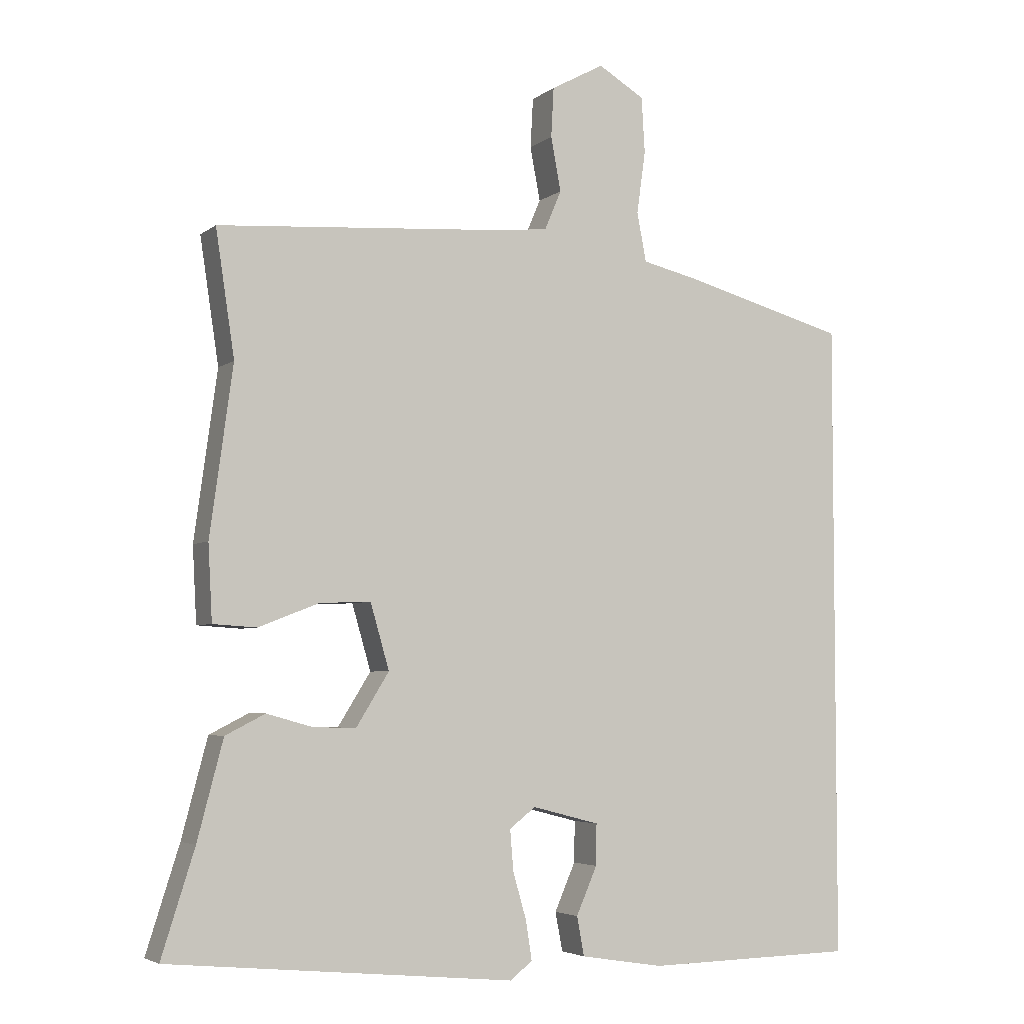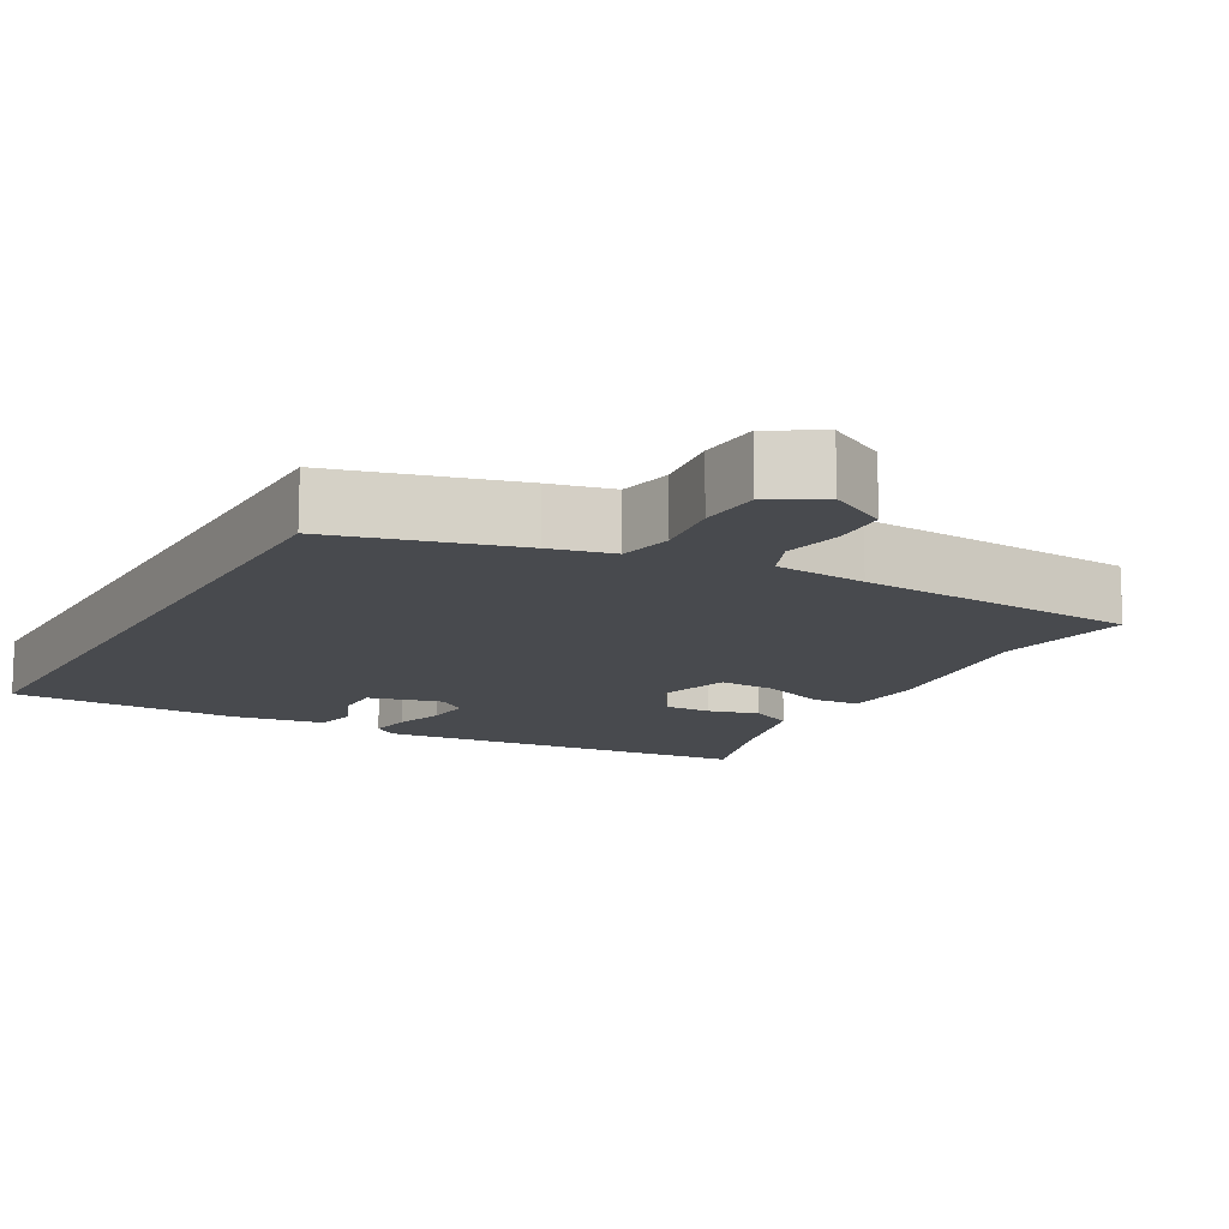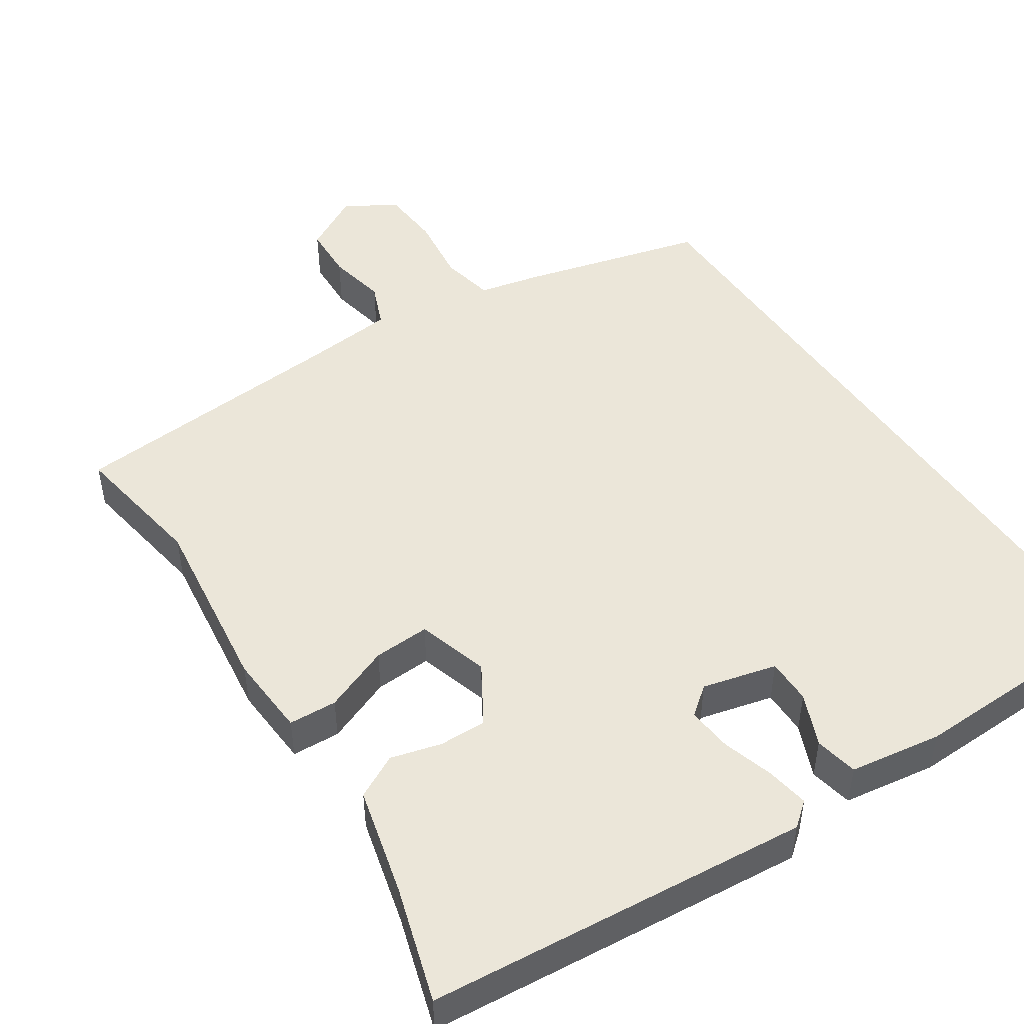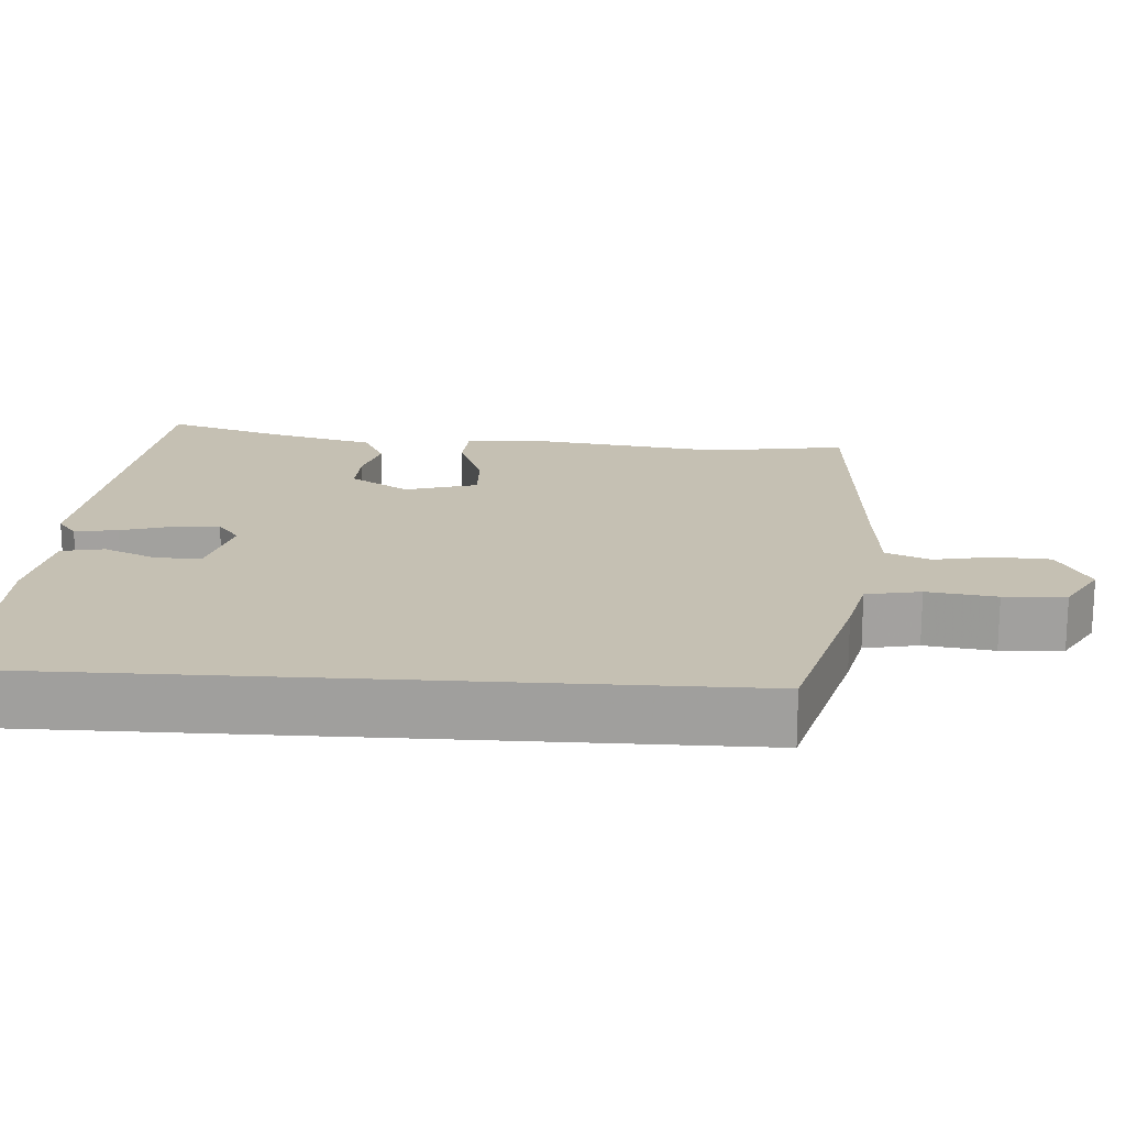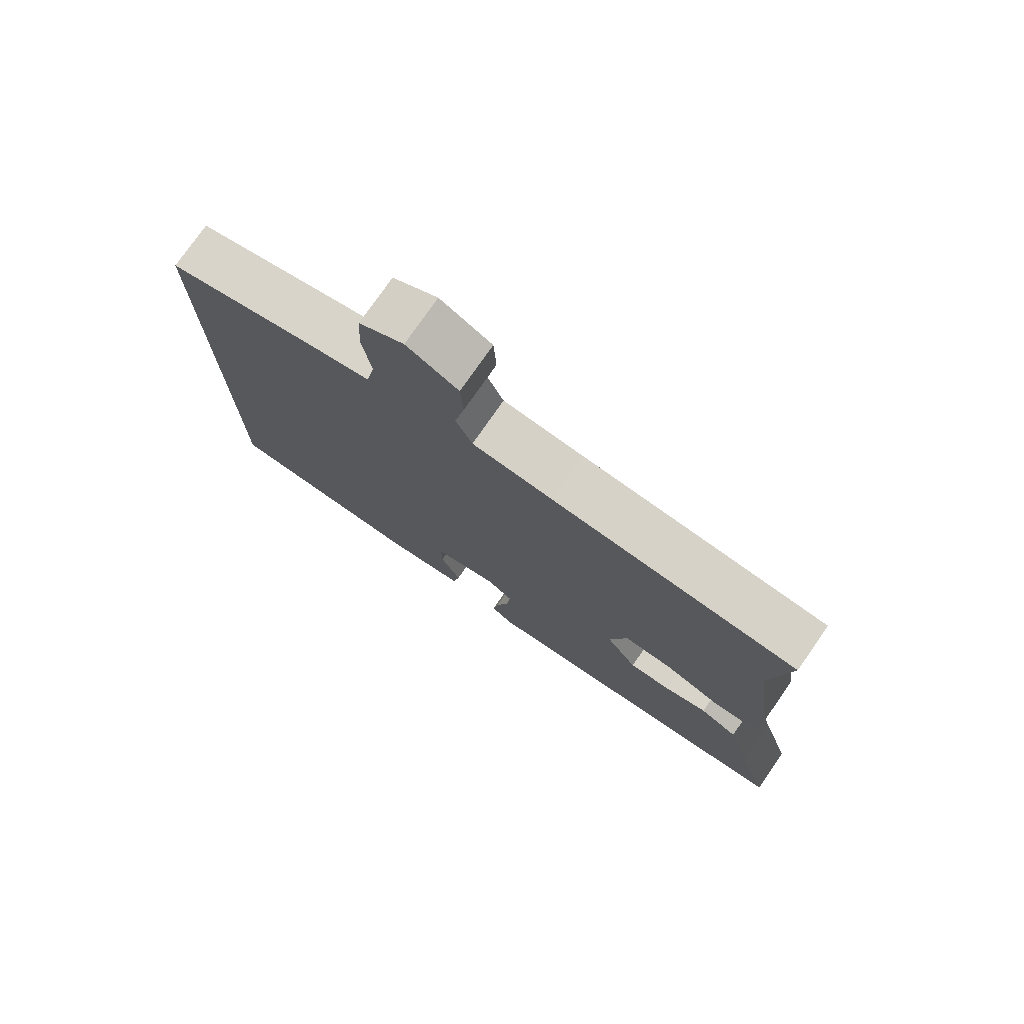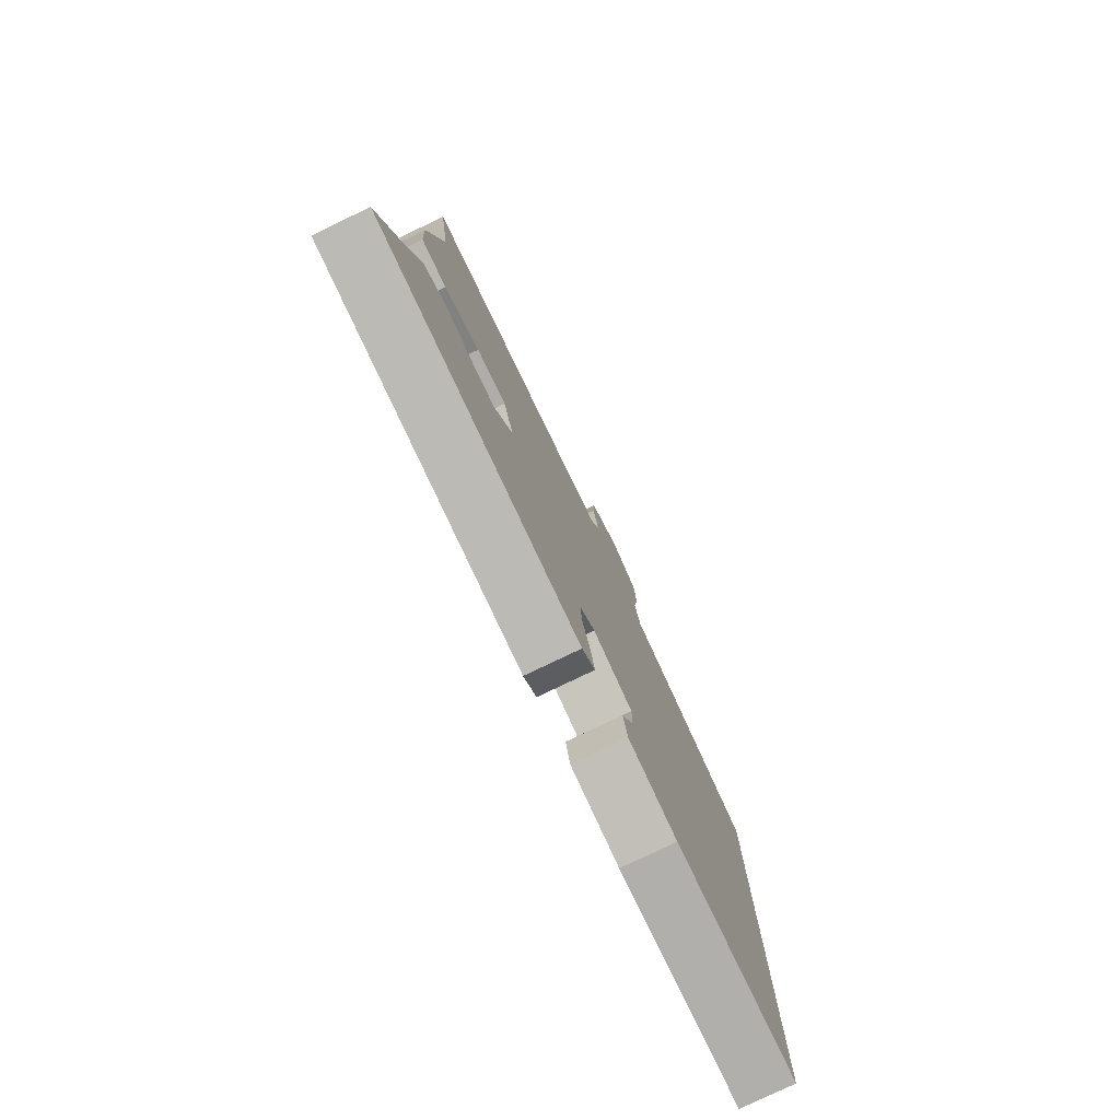
<metadata>
{"format":"obj","ext":"obj","renderer":"f3d","projection":"perspective","resolution":1024,"background":"white","views":[{"elev":-4.4,"azim":154.6,"up":"+Z"},{"elev":-13.0,"azim":-29.4,"up":"+Y"},{"elev":48.3,"azim":145.9,"up":"+Y"},{"elev":18.1,"azim":-86.3,"up":"+Y"},{"elev":76.8,"azim":34.8,"up":"+Z"},{"elev":-79.2,"azim":115.6,"up":"+Z"}]}
</metadata>
<code>
v -0.5 0.07 0.426
v -0.256 0.07 0.493
v -0.171 0.07 0.513
v -0.157 0.07 0.586
v -0.17 0.07 0.679
v -0.165 0.07 0.762
v -0.096 0.07 0.803
v -0.017 0.07 0.76
v -0.013 0.07 0.686
v -0.028 0.07 0.606
v -0.003 0.07 0.547
v 0.12 0.07 0.536
v 0.501 0.07 0.509
v 0.473 0.07 0.323
v 0.507 0.07 0.074
v 0.501 0.07 -0.038
v 0.436 0.07 -0.042
v 0.346 0.07 -0.007
v 0.27 0.07 -0.004
v 0.242 0.07 -0.101
v 0.291 0.07 -0.18
v 0.355 0.07 -0.178
v 0.423 0.07 -0.159
v 0.482 0.07 -0.189
v 0.52 0.07 -0.334
v 0.569 0.07 -0.489
v 0.053 0.07 -0.539
v 0.02 0.07 -0.513
v 0.029 0.07 -0.455
v 0.049 0.07 -0.386
v 0.054 0.07 -0.325
v 0.015 0.07 -0.295
v -0.085 0.07 -0.321
v -0.084 0.07 -0.382
v -0.053 0.07 -0.453
v -0.064 0.07 -0.511
v -0.188 0.07 -0.531
v -0.5 0.07 -0.525
v -0.5 0 0.426
v -0.256 0 0.493
v -0.171 0 0.513
v -0.157 0 0.586
v -0.17 0 0.679
v -0.165 0 0.762
v -0.096 0 0.803
v -0.017 0 0.76
v -0.013 0 0.686
v -0.028 0 0.606
v -0.003 0 0.547
v 0.12 0 0.536
v 0.501 0 0.509
v 0.473 0 0.323
v 0.507 0 0.074
v 0.501 0 -0.038
v 0.436 0 -0.042
v 0.346 0 -0.007
v 0.27 0 -0.004
v 0.242 0 -0.101
v 0.291 0 -0.18
v 0.355 0 -0.178
v 0.423 0 -0.159
v 0.482 0 -0.189
v 0.52 0 -0.334
v 0.569 0 -0.489
v 0.053 0 -0.539
v 0.02 0 -0.513
v 0.029 0 -0.455
v 0.049 0 -0.386
v 0.054 0 -0.325
v 0.015 0 -0.295
v -0.085 0 -0.321
v -0.084 0 -0.382
v -0.053 0 -0.453
v -0.064 0 -0.511
v -0.188 0 -0.531
v -0.5 0 -0.525
f 34 35 36 37
f 33 34 37 38
f 27 28 29 30
f 25 26 27 30
f 25 30 31
f 22 23 24 25
f 21 22 25 31
f 20 21 31 32
f 15 16 17 18
f 14 15 18 19
f 12 13 14 19
f 11 12 19 20
f 7 8 9 10
f 5 6 7 10
f 4 5 10 11
f 3 4 11 20
f 33 38 1 2
f 20 32 33
f 2 3 20 33
f 75 74 73 72
f 76 75 72 71
f 68 67 66 65
f 68 65 64 63
f 69 68 63
f 63 62 61 60
f 69 63 60 59
f 70 69 59 58
f 56 55 54 53
f 57 56 53 52
f 57 52 51 50
f 58 57 50 49
f 48 47 46 45
f 48 45 44 43
f 49 48 43 42
f 58 49 42 41
f 40 39 76 71
f 71 70 58
f 71 58 41 40
f 1 39 40 2
f 2 40 41 3
f 3 41 42 4
f 4 42 43 5
f 5 43 44 6
f 6 44 45 7
f 7 45 46 8
f 8 46 47 9
f 9 47 48 10
f 10 48 49 11
f 11 49 50 12
f 12 50 51 13
f 13 51 52 14
f 14 52 53 15
f 15 53 54 16
f 16 54 55 17
f 17 55 56 18
f 18 56 57 19
f 19 57 58 20
f 20 58 59 21
f 21 59 60 22
f 22 60 61 23
f 23 61 62 24
f 24 62 63 25
f 25 63 64 26
f 26 64 65 27
f 27 65 66 28
f 28 66 67 29
f 29 67 68 30
f 30 68 69 31
f 31 69 70 32
f 32 70 71 33
f 33 71 72 34
f 34 72 73 35
f 35 73 74 36
f 36 74 75 37
f 37 75 76 38
f 38 76 39 1

</code>
